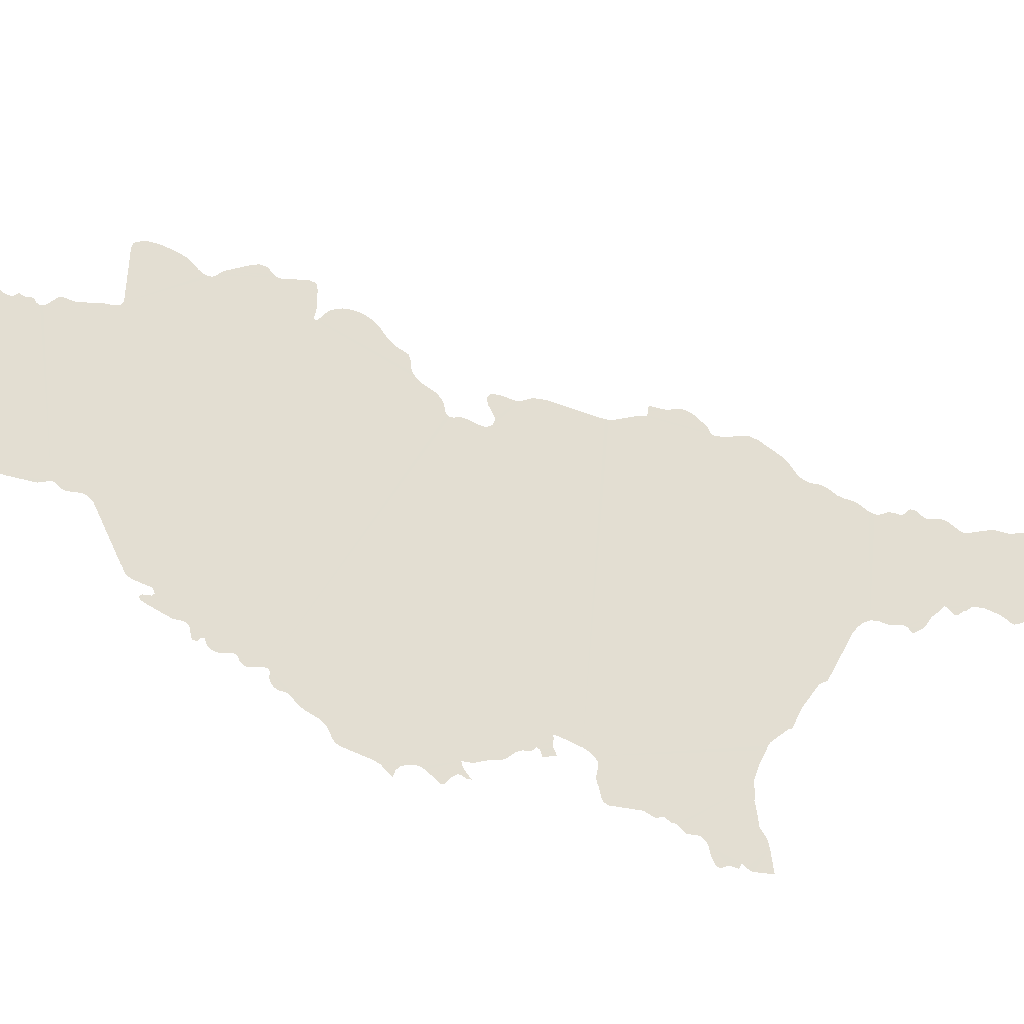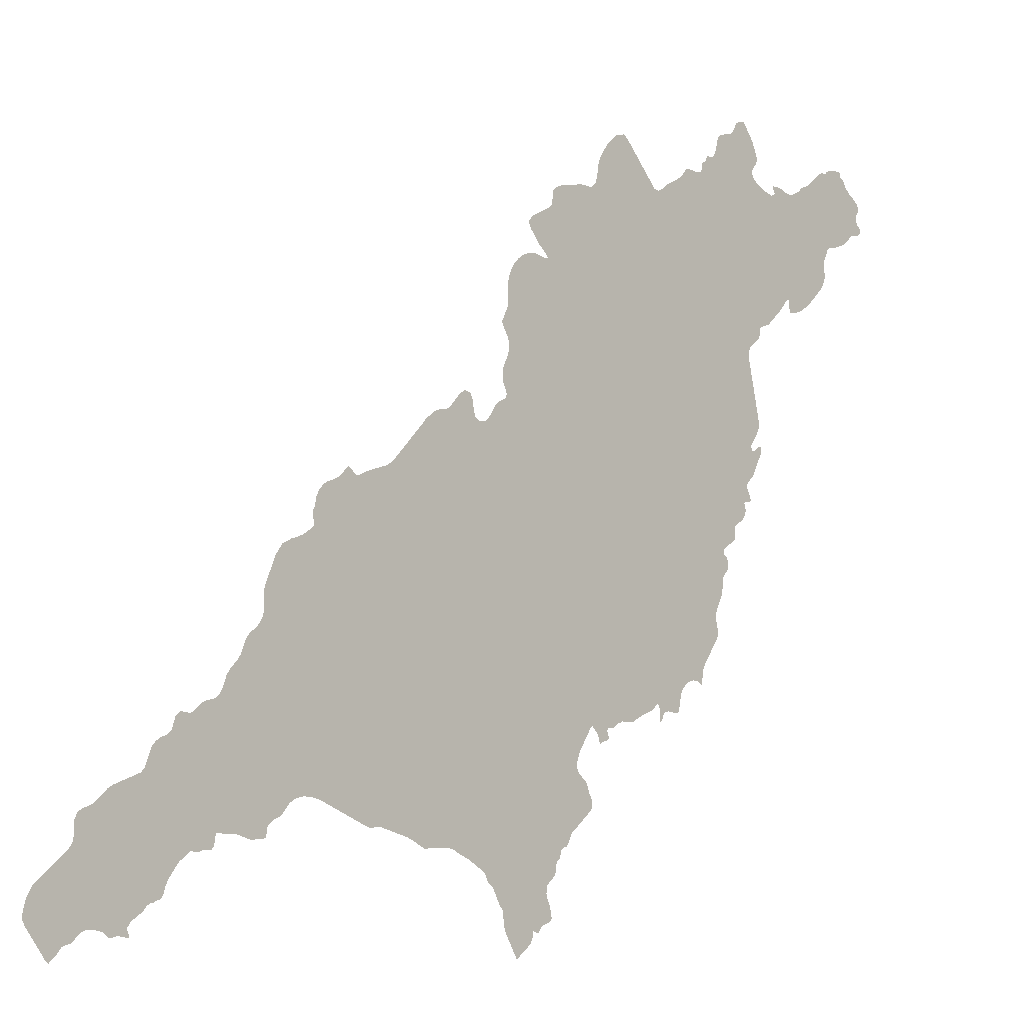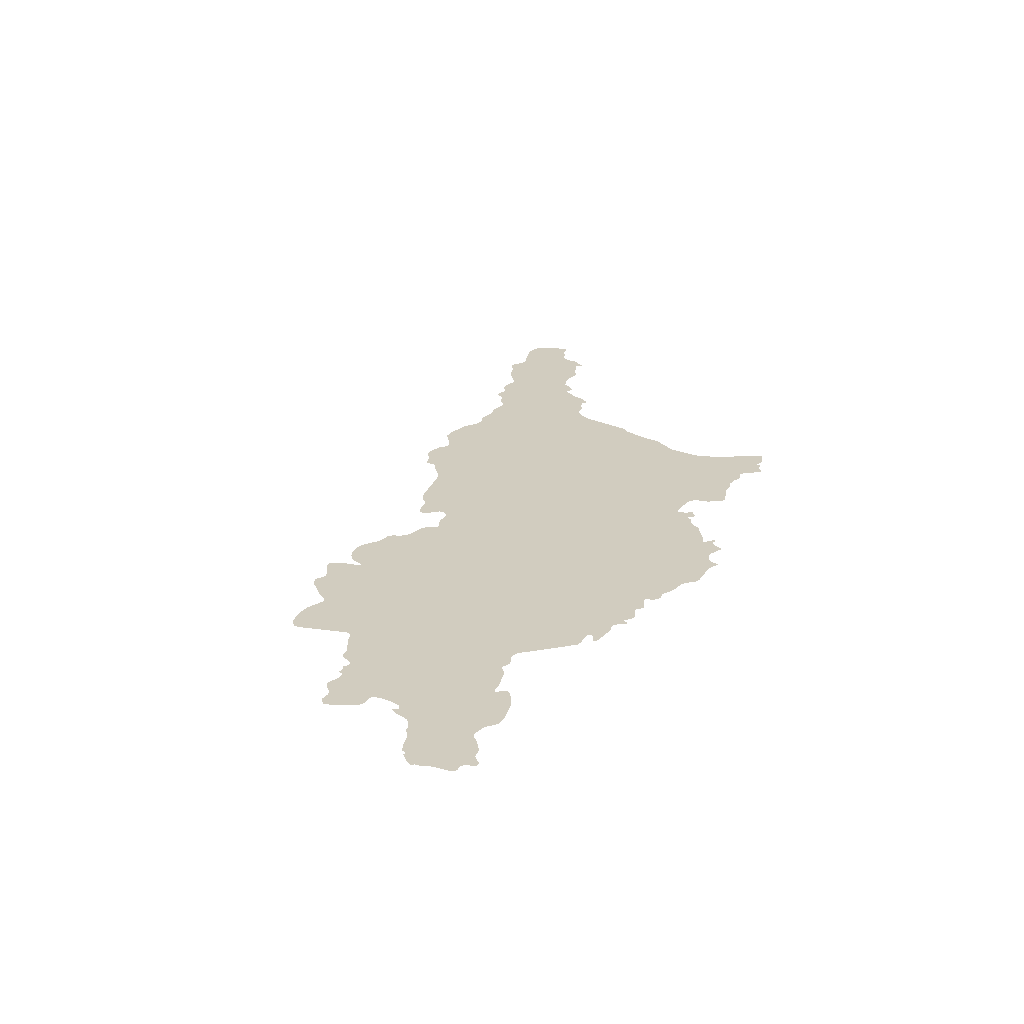
<metadata>
{"format":"obj","ext":"obj","renderer":"f3d","projection":"perspective","resolution":1024,"background":"white","views":[{"elev":-73.4,"azim":-77.7,"up":"+Y"},{"elev":61.3,"azim":63.1,"up":"+Y"},{"elev":-33.5,"azim":-40.3,"up":"+Z"}]}
</metadata>
<code>
o 0_Georgia_sphere.001
v 2.746 3.426 -2.323
v 2.744 3.426 -2.325
v 2.743 3.426 -2.327
v 2.739 3.428 -2.329
v 2.737 3.428 -2.33
v 2.736 3.427 -2.332
v 2.735 3.424 -2.336
v 2.731 3.422 -2.342
v 2.73 3.421 -2.344
v 2.728 3.415 -2.354
v 2.727 3.415 -2.356
v 2.721 3.415 -2.36
v 2.72 3.415 -2.362
v 2.719 3.414 -2.364
v 2.718 3.413 -2.367
v 2.717 3.412 -2.369
v 2.713 3.412 -2.372
v 2.712 3.412 -2.374
v 2.712 3.411 -2.374
v 2.713 3.409 -2.376
v 2.713 3.409 -2.377
v 2.713 3.408 -2.378
v 2.711 3.407 -2.381
v 2.71 3.406 -2.383
v 2.709 3.404 -2.386
v 2.709 3.403 -2.388
v 2.707 3.403 -2.39
v 2.703 3.403 -2.393
v 2.702 3.403 -2.395
v 2.699 3.402 -2.399
v 2.698 3.402 -2.401
v 2.694 3.402 -2.404
v 2.693 3.402 -2.405
v 2.692 3.401 -2.407
v 2.691 3.4 -2.409
v 2.69 3.4 -2.411
v 2.688 3.4 -2.412
v 2.686 3.4 -2.414
v 2.681 3.402 -2.416
v 2.679 3.403 -2.418
v 2.671 3.403 -2.426
v 2.668 3.403 -2.429
v 2.666 3.401 -2.433
v 2.666 3.399 -2.435
v 2.665 3.398 -2.437
v 2.663 3.396 -2.442
v 2.663 3.396 -2.443
v 2.662 3.396 -2.443
v 2.66 3.397 -2.444
v 2.658 3.398 -2.444
v 2.657 3.398 -2.446
v 2.654 3.398 -2.448
v 2.652 3.398 -2.45
v 2.651 3.398 -2.452
v 2.65 3.397 -2.454
v 2.649 3.395 -2.456
v 2.649 3.394 -2.458
v 2.646 3.393 -2.463
v 2.646 3.392 -2.464
v 2.647 3.39 -2.464
v 2.648 3.389 -2.465
v 2.648 3.388 -2.466
v 2.647 3.387 -2.469
v 2.645 3.381 -2.478
v 2.644 3.38 -2.479
v 2.644 3.38 -2.48
v 2.636 3.377 -2.492
v 2.632 3.375 -2.497
v 2.631 3.375 -2.499
v 2.629 3.373 -2.504
v 2.628 3.372 -2.505
v 2.628 3.369 -2.509
v 2.627 3.369 -2.51
v 2.623 3.367 -2.516
v 2.623 3.367 -2.517
v 2.622 3.366 -2.519
v 2.623 3.364 -2.52
v 2.625 3.362 -2.52
v 2.627 3.361 -2.519
v 2.63 3.359 -2.519
v 2.631 3.357 -2.52
v 2.631 3.355 -2.523
v 2.629 3.355 -2.525
v 2.627 3.354 -2.528
v 2.625 3.354 -2.53
v 2.625 3.353 -2.532
v 2.624 3.352 -2.533
v 2.624 3.352 -2.534
v 2.623 3.352 -2.535
v 2.621 3.353 -2.535
v 2.619 3.354 -2.535
v 2.618 3.355 -2.536
v 2.615 3.356 -2.537
v 2.61 3.356 -2.542
v 2.608 3.357 -2.543
v 2.606 3.358 -2.544
v 2.605 3.359 -2.544
v 2.602 3.361 -2.544
v 2.6 3.363 -2.544
v 2.596 3.363 -2.549
v 2.593 3.363 -2.55
v 2.588 3.366 -2.553
v 2.586 3.366 -2.554
v 2.584 3.366 -2.557
v 2.582 3.366 -2.559
v 2.58 3.365 -2.561
v 2.579 3.364 -2.564
v 2.579 3.363 -2.565
v 2.578 3.362 -2.568
v 2.578 3.361 -2.569
v 2.58 3.356 -2.573
v 2.579 3.356 -2.574
v 2.579 3.356 -2.574
v 2.575 3.36 -2.572
v 2.572 3.364 -2.572
v 2.571 3.365 -2.571
v 2.568 3.367 -2.571
v 2.567 3.366 -2.574
v 2.564 3.362 -2.582
v 2.563 3.361 -2.583
v 2.562 3.361 -2.584
v 2.561 3.361 -2.585
v 2.559 3.362 -2.586
v 2.558 3.362 -2.587
v 2.556 3.362 -2.589
v 2.556 3.36 -2.592
v 2.555 3.354 -2.6
v 2.555 3.353 -2.602
v 2.555 3.352 -2.603
v 2.555 3.351 -2.604
v 2.555 3.35 -2.605
v 2.554 3.349 -2.607
v 2.551 3.349 -2.609
v 2.547 3.351 -2.612
v 2.544 3.351 -2.615
v 2.54 3.35 -2.62
v 2.537 3.348 -2.625
v 2.537 3.346 -2.629
v 2.538 3.344 -2.629
v 2.553 3.327 -2.634
v 2.554 3.325 -2.635
v 2.553 3.324 -2.638
v 2.551 3.323 -2.64
v 2.548 3.319 -2.648
v 2.545 3.318 -2.653
v 2.545 3.318 -2.654
v 2.546 3.314 -2.658
v 2.546 3.313 -2.659
v 2.545 3.312 -2.66
v 2.544 3.312 -2.661
v 2.543 3.313 -2.661
v 2.542 3.313 -2.662
v 2.542 3.312 -2.663
v 2.54 3.312 -2.665
v 2.54 3.312 -2.665
v 2.54 3.31 -2.667
v 2.539 3.31 -2.669
v 2.537 3.31 -2.67
v 2.534 3.31 -2.673
v 2.533 3.311 -2.674
v 2.532 3.31 -2.675
v 2.532 3.309 -2.677
v 2.531 3.306 -2.681
v 2.53 3.306 -2.683
v 2.527 3.306 -2.686
v 2.526 3.305 -2.688
v 2.526 3.303 -2.69
v 2.53 3.299 -2.691
v 2.533 3.297 -2.691
v 2.536 3.294 -2.691
v 2.538 3.293 -2.69
v 2.539 3.292 -2.69
v 2.54 3.292 -2.689
v 2.542 3.293 -2.686
v 2.543 3.293 -2.685
v 2.545 3.292 -2.685
v 2.547 3.289 -2.686
v 2.549 3.285 -2.688
v 2.55 3.282 -2.691
v 2.549 3.281 -2.693
v 2.548 3.282 -2.693
v 2.547 3.282 -2.694
v 2.547 3.28 -2.697
v 2.549 3.276 -2.699
v 2.549 3.275 -2.701
v 2.549 3.273 -2.702
v 2.547 3.271 -2.706
v 2.547 3.271 -2.707
v 2.546 3.271 -2.708
v 2.545 3.268 -2.712
v 2.541 3.266 -2.719
v 2.54 3.265 -2.722
v 2.54 3.263 -2.724
v 2.539 3.263 -2.725
v 2.539 3.262 -2.726
v 2.538 3.261 -2.728
v 2.538 3.258 -2.731
v 2.539 3.257 -2.732
v 2.54 3.256 -2.731
v 2.541 3.255 -2.732
v 2.542 3.254 -2.733
v 2.543 3.253 -2.732
v 2.546 3.25 -2.733
v 2.547 3.248 -2.734
v 2.549 3.245 -2.736
v 2.551 3.244 -2.736
v 2.552 3.244 -2.735
v 2.553 3.244 -2.733
v 2.554 3.244 -2.732
v 2.555 3.243 -2.732
v 2.557 3.242 -2.732
v 2.558 3.241 -2.732
v 2.559 3.24 -2.732
v 2.56 3.24 -2.731
v 2.56 3.24 -2.73
v 2.561 3.243 -2.727
v 2.561 3.243 -2.726
v 2.563 3.244 -2.722
v 2.564 3.245 -2.721
v 2.565 3.248 -2.716
v 2.566 3.25 -2.713
v 2.566 3.251 -2.712
v 2.567 3.251 -2.711
v 2.571 3.251 -2.707
v 2.572 3.251 -2.706
v 2.574 3.25 -2.705
v 2.576 3.249 -2.705
v 2.577 3.248 -2.704
v 2.578 3.248 -2.703
v 2.581 3.249 -2.7
v 2.587 3.252 -2.691
v 2.588 3.253 -2.687
v 2.589 3.254 -2.685
v 2.59 3.256 -2.682
v 2.59 3.258 -2.68
v 2.588 3.26 -2.68
v 2.586 3.26 -2.681
v 2.585 3.261 -2.681
v 2.586 3.261 -2.679
v 2.589 3.262 -2.675
v 2.595 3.265 -2.666
v 2.595 3.267 -2.663
v 2.596 3.268 -2.662
v 2.596 3.268 -2.661
v 2.598 3.268 -2.66
v 2.599 3.267 -2.659
v 2.6 3.268 -2.658
v 2.602 3.269 -2.655
v 2.602 3.269 -2.653
v 2.604 3.27 -2.652
v 2.606 3.269 -2.65
v 2.618 3.262 -2.647
v 2.626 3.257 -2.645
v 2.627 3.257 -2.644
v 2.628 3.256 -2.644
v 2.629 3.255 -2.643
v 2.631 3.255 -2.642
v 2.636 3.256 -2.636
v 2.637 3.255 -2.636
v 2.638 3.254 -2.637
v 2.636 3.253 -2.639
v 2.636 3.252 -2.64
v 2.637 3.251 -2.64
v 2.639 3.251 -2.639
v 2.646 3.251 -2.631
v 2.648 3.252 -2.629
v 2.649 3.252 -2.627
v 2.65 3.252 -2.627
v 2.651 3.251 -2.627
v 2.653 3.25 -2.627
v 2.654 3.249 -2.626
v 2.655 3.249 -2.625
v 2.655 3.251 -2.624
v 2.655 3.251 -2.623
v 2.657 3.25 -2.622
v 2.659 3.249 -2.621
v 2.66 3.249 -2.62
v 2.661 3.25 -2.618
v 2.662 3.252 -2.615
v 2.663 3.252 -2.614
v 2.664 3.252 -2.613
v 2.665 3.251 -2.613
v 2.667 3.25 -2.612
v 2.668 3.251 -2.611
v 2.669 3.252 -2.607
v 2.67 3.253 -2.605
v 2.672 3.253 -2.604
v 2.673 3.251 -2.605
v 2.673 3.251 -2.605
v 2.675 3.25 -2.605
v 2.676 3.249 -2.604
v 2.677 3.249 -2.603
v 2.679 3.25 -2.6
v 2.68 3.25 -2.599
v 2.683 3.249 -2.598
v 2.684 3.248 -2.597
v 2.685 3.248 -2.596
v 2.69 3.248 -2.591
v 2.693 3.247 -2.589
v 2.697 3.245 -2.588
v 2.698 3.244 -2.588
v 2.7 3.244 -2.586
v 2.707 3.246 -2.577
v 2.709 3.246 -2.575
v 2.713 3.245 -2.573
v 2.714 3.244 -2.572
v 2.713 3.247 -2.571
v 2.712 3.248 -2.569
v 2.713 3.25 -2.567
v 2.714 3.251 -2.565
v 2.715 3.251 -2.563
v 2.716 3.251 -2.561
v 2.722 3.25 -2.557
v 2.722 3.25 -2.556
v 2.722 3.254 -2.553
v 2.722 3.255 -2.551
v 2.723 3.255 -2.55
v 2.724 3.255 -2.549
v 2.725 3.256 -2.547
v 2.721 3.257 -2.549
v 2.72 3.258 -2.55
v 2.719 3.259 -2.55
v 2.72 3.26 -2.548
v 2.721 3.261 -2.546
v 2.722 3.263 -2.542
v 2.724 3.266 -2.536
v 2.724 3.267 -2.535
v 2.724 3.27 -2.532
v 2.724 3.271 -2.53
v 2.724 3.271 -2.529
v 2.725 3.272 -2.527
v 2.726 3.273 -2.526
v 2.725 3.274 -2.525
v 2.726 3.274 -2.524
v 2.728 3.273 -2.523
v 2.729 3.273 -2.522
v 2.729 3.274 -2.521
v 2.73 3.275 -2.519
v 2.729 3.276 -2.519
v 2.728 3.277 -2.519
v 2.727 3.277 -2.519
v 2.726 3.278 -2.519
v 2.726 3.279 -2.519
v 2.725 3.28 -2.519
v 2.724 3.28 -2.519
v 2.725 3.281 -2.517
v 2.732 3.282 -2.51
v 2.734 3.282 -2.507
v 2.735 3.281 -2.506
v 2.737 3.28 -2.506
v 2.739 3.279 -2.506
v 2.741 3.276 -2.507
v 2.742 3.275 -2.507
v 2.744 3.274 -2.507
v 2.747 3.271 -2.507
v 2.749 3.271 -2.506
v 2.749 3.271 -2.505
v 2.75 3.27 -2.505
v 2.756 3.275 -2.493
v 2.759 3.275 -2.491
v 2.76 3.275 -2.49
v 2.76 3.276 -2.488
v 2.761 3.276 -2.487
v 2.761 3.276 -2.486
v 2.763 3.276 -2.485
v 2.764 3.276 -2.484
v 2.764 3.276 -2.483
v 2.765 3.276 -2.483
v 2.766 3.276 -2.482
v 2.768 3.275 -2.481
v 2.771 3.277 -2.476
v 2.773 3.276 -2.474
v 2.774 3.276 -2.474
v 2.778 3.273 -2.474
v 2.781 3.272 -2.473
v 2.782 3.272 -2.472
v 2.782 3.274 -2.468
v 2.783 3.274 -2.468
v 2.784 3.274 -2.466
v 2.785 3.275 -2.465
v 2.784 3.276 -2.464
v 2.784 3.276 -2.464
v 2.786 3.276 -2.463
v 2.787 3.276 -2.461
v 2.788 3.276 -2.46
v 2.791 3.279 -2.453
v 2.784 3.285 -2.453
v 2.781 3.287 -2.454
v 2.777 3.289 -2.455
v 2.775 3.292 -2.455
v 2.77 3.296 -2.455
v 2.769 3.297 -2.455
v 2.768 3.297 -2.454
v 2.767 3.298 -2.454
v 2.766 3.3 -2.454
v 2.765 3.3 -2.454
v 2.764 3.301 -2.454
v 2.761 3.307 -2.451
v 2.758 3.312 -2.447
v 2.757 3.313 -2.446
v 2.757 3.315 -2.445
v 2.756 3.318 -2.441
v 2.756 3.321 -2.438
v 2.756 3.322 -2.437
v 2.756 3.323 -2.436
v 2.755 3.324 -2.435
v 2.754 3.327 -2.434
v 2.752 3.33 -2.432
v 2.748 3.34 -2.423
v 2.748 3.341 -2.422
v 2.749 3.343 -2.42
v 2.748 3.344 -2.419
v 2.739 3.361 -2.407
v 2.738 3.364 -2.404
v 2.738 3.367 -2.402
v 2.738 3.369 -2.399
v 2.739 3.37 -2.396
v 2.742 3.371 -2.392
v 2.743 3.372 -2.391
v 2.743 3.372 -2.39
v 2.744 3.373 -2.388
v 2.745 3.374 -2.387
v 2.746 3.374 -2.386
v 2.748 3.373 -2.385
v 2.748 3.373 -2.384
v 2.748 3.377 -2.379
v 2.746 3.382 -2.375
v 2.746 3.386 -2.371
v 2.745 3.388 -2.369
v 2.747 3.388 -2.368
v 2.749 3.387 -2.367
v 2.75 3.387 -2.365
v 2.75 3.39 -2.362
v 2.75 3.39 -2.361
v 2.75 3.393 -2.359
v 2.752 3.395 -2.354
v 2.756 3.396 -2.349
v 2.759 3.396 -2.346
v 2.76 3.396 -2.345
v 2.761 3.396 -2.344
v 2.762 3.397 -2.342
v 2.762 3.397 -2.341
v 2.762 3.398 -2.34
v 2.763 3.399 -2.339
v 2.764 3.399 -2.337
v 2.766 3.401 -2.332
v 2.768 3.402 -2.33
v 2.77 3.4 -2.33
v 2.77 3.401 -2.329
v 2.77 3.403 -2.327
v 2.769 3.404 -2.327
v 2.77 3.405 -2.325
v 2.77 3.406 -2.324
v 2.768 3.408 -2.323
v 2.767 3.41 -2.321
v 2.767 3.412 -2.319
v 2.767 3.413 -2.318
v 2.768 3.414 -2.316
v 2.77 3.415 -2.313
v 2.77 3.417 -2.31
v 2.77 3.417 -2.309
v 2.772 3.417 -2.307
v 2.773 3.418 -2.305
v 2.774 3.418 -2.304
v 2.773 3.42 -2.304
v 2.764 3.429 -2.302
v 2.763 3.43 -2.302
v 2.761 3.43 -2.303
v 2.757 3.431 -2.306
v 2.754 3.431 -2.309
f 427 426 423
f 198 197 199
f 197 196 199
f 195 194 193
f 196 195 193
f 199 196 193
f 201 200 202
f 200 199 202
f 193 192 191
f 205 204 208
f 204 203 209
f 205 208 207
f 202 199 193
f 206 205 207
f 203 202 193
f 193 191 220
f 191 190 221
f 190 189 188
f 190 188 222
f 188 187 222
f 203 193 219
f 191 221 220
f 208 204 209
f 221 190 222
f 187 186 223
f 210 209 217
f 209 203 217
f 186 185 224
f 184 183 180
f 183 182 181
f 222 187 223
f 183 181 180
f 211 210 216
f 193 220 219
f 217 203 219
f 185 184 180
f 212 211 215
f 214 213 212
f 216 215 211
f 215 214 212
f 219 218 217
f 217 216 210
f 185 180 238
f 180 179 238
f 223 186 224
f 224 185 225
f 179 178 239
f 225 185 238
f 238 179 239
f 178 177 243
f 228 227 229
f 227 226 229
f 226 225 230
f 225 238 230
f 230 229 226
f 232 231 238
f 231 230 238
f 232 238 233
f 234 233 237
f 237 233 238
f 236 235 234
f 237 236 234
f 177 176 149
f 239 178 240
f 241 240 242
f 243 240 178
f 243 177 149
f 240 243 242
f 246 245 247
f 245 244 248
f 247 245 248
f 156 176 157
f 244 243 148
f 176 156 149
f 176 175 157
f 249 248 244
f 249 244 144
f 250 249 142
f 174 173 170
f 173 172 171
f 251 250 141
f 243 149 148
f 173 171 170
f 170 169 174
f 169 168 164
f 174 169 164
f 168 167 166
f 166 165 168
f 165 164 168
f 163 162 158
f 162 161 159
f 159 161 160
f 164 163 174
f 175 174 163
f 162 159 158
f 163 158 175
f 253 252 258
f 252 251 258
f 256 255 257
f 255 254 257
f 254 253 258
f 175 158 157
f 244 148 144
f 156 155 154
f 149 156 150
f 258 257 254
f 258 251 112
f 156 154 153
f 153 152 151
f 153 151 150
f 156 153 150
f 249 144 142
f 144 148 147
f 147 146 144
f 146 145 144
f 250 142 141
f 144 143 142
f 259 258 266
f 251 141 112
f 112 140 131
f 262 261 263
f 261 260 264
f 263 261 264
f 140 112 141
f 131 140 132
f 112 131 130
f 140 139 135
f 135 139 136
f 264 260 265
f 260 259 265
f 266 265 259
f 267 266 258
f 139 138 137
f 136 139 137
f 135 134 133
f 140 135 133
f 267 258 280
f 132 140 133
f 268 267 274
f 271 270 272
f 270 269 273
f 272 270 273
f 269 268 273
f 280 258 89
f 267 280 279
f 112 130 121
f 129 128 127
f 130 129 121
f 112 121 113
f 274 273 268
f 276 275 274
f 278 277 274
f 277 276 274
f 279 278 274
f 279 274 267
f 129 127 121
f 127 126 122
f 126 125 122
f 127 122 121
f 125 124 123
f 125 123 122
f 283 282 284
f 282 281 284
f 281 280 285
f 258 112 89
f 121 120 113
f 285 284 281
f 120 119 113
f 119 118 115
f 118 117 116
f 115 118 116
f 115 114 119
f 114 113 119
f 286 285 280
f 289 288 290
f 288 287 290
f 286 280 89
f 287 286 88
f 291 290 287
f 293 292 287
f 292 291 287
f 296 295 294
f 297 296 298
f 296 294 298
f 294 293 287
f 111 110 109
f 286 89 88
f 112 111 96
f 95 112 96
f 294 287 298
f 112 95 94
f 111 109 108
f 108 107 106
f 111 108 106
f 106 105 111
f 105 104 111
f 104 103 102
f 111 104 102
f 102 101 111
f 100 99 98
f 100 98 97
f 101 100 111
f 298 287 88
f 301 300 302
f 300 299 302
f 299 298 309
f 112 94 89
f 100 97 96
f 100 96 111
f 303 302 299
f 94 93 90
f 93 92 91
f 304 303 308
f 303 299 309
f 308 303 309
f 306 305 307
f 305 304 307
f 93 91 90
f 307 304 308
f 94 90 89
f 298 88 322
f 298 322 310
f 309 298 310
f 88 87 83
f 322 88 328
f 311 310 322
f 86 85 84
f 87 86 83
f 314 313 312
f 312 311 322
f 328 88 345
f 312 322 315
f 86 84 83
f 83 82 345
f 314 312 315
f 345 88 83
f 316 315 321
f 315 322 321
f 82 81 346
f 319 318 320
f 318 317 320
f 81 80 72
f 79 78 74
f 78 77 75
f 80 79 73
f 78 75 74
f 73 79 74
f 77 76 75
f 72 71 69
f 71 70 69
f 72 69 68
f 80 73 72
f 317 316 320
f 81 72 68
f 68 67 81
f 67 66 81
f 321 320 316
f 324 323 325
f 323 322 325
f 64 63 62
f 327 326 328
f 326 325 328
f 330 329 328
f 325 322 328
f 345 82 346
f 81 66 346
f 66 65 347
f 332 331 333
f 331 330 333
f 330 328 345
f 65 64 347
f 336 335 334
f 333 330 345
f 346 66 347
f 337 336 334
f 334 333 342
f 333 345 343
f 64 62 47
f 47 62 48
f 338 337 339
f 337 334 340
f 340 339 337
f 62 61 48
f 60 59 57
f 59 58 57
f 56 55 51
f 55 54 53
f 60 57 61
f 57 56 61
f 55 53 51
f 53 52 51
f 51 50 49
f 51 49 48
f 61 56 48
f 48 56 51
f 341 340 334
f 344 343 345
f 343 342 333
f 342 341 334
f 64 47 409
f 47 46 409
f 347 64 401
f 46 45 38
f 347 401 348
f 401 64 408
f 44 43 41
f 43 42 41
f 45 44 38
f 408 64 409
f 46 38 413
f 41 40 44
f 40 39 44
f 39 38 44
f 348 401 400
f 349 348 400
f 38 37 413
f 350 349 398
f 349 400 399
f 37 36 414
f 353 352 354
f 352 351 354
f 351 350 359
f 398 349 399
f 35 34 32
f 34 33 32
f 36 35 415
f 356 355 357
f 355 354 358
f 357 355 358
f 359 358 354
f 354 351 359
f 409 46 413
f 35 32 31
f 361 360 362
f 360 359 362
f 363 350 397
f 35 31 415
f 31 30 415
f 30 29 27
f 29 28 27
f 350 363 359
f 363 362 359
f 36 415 414
f 30 27 416
f 27 26 416
f 413 37 414
f 25 24 23
f 26 25 421
f 366 365 364
f 364 363 397
f 25 23 22
f 350 398 397
f 25 22 428
f 367 366 364
f 370 369 371
f 369 368 371
f 367 364 396
f 368 367 396
f 22 21 429
f 371 368 395
f 20 19 17
f 19 18 17
f 364 397 396
f 21 20 16
f 372 371 390
f 415 30 416
f 20 17 16
f 373 372 382
f 375 374 377
f 374 373 377
f 377 376 375
f 380 379 381
f 379 378 381
f 378 377 382
f 377 373 382
f 15 14 12
f 14 13 12
f 12 11 15
f 10 9 436
f 9 8 437
f 437 7 443
f 7 437 8
f 443 7 444
f 16 15 429
f 15 11 429
f 381 378 382
f 384 383 385
f 383 382 387
f 385 383 387
f 16 429 21
f 11 10 435
f 429 11 435
f 7 6 3
f 6 5 4
f 6 4 3
f 7 3 444
f 3 2 444
f 387 386 385
f 389 388 382
f 388 387 382
f 391 390 371
f 390 389 372
f 372 389 382
f 394 393 392
f 394 392 395
f 392 391 395
f 396 395 368
f 395 391 371
f 2 1 455
f 456 1 457
f 1 470 457
f 470 469 460
f 469 468 466
f 468 467 466
f 466 465 461
f 460 466 461
f 465 464 463
f 463 462 465
f 462 461 465
f 460 459 458
f 460 458 470
f 458 457 470
f 466 460 469
f 1 456 455
f 403 402 407
f 402 401 408
f 405 404 406
f 404 403 406
f 402 408 407
f 416 26 417
f 2 455 446
f 444 2 446
f 407 406 403
f 455 454 446
f 454 453 452
f 454 452 451
f 454 451 447
f 446 454 447
f 450 449 447
f 449 448 447
f 451 450 447
f 412 411 410
f 410 409 413
f 446 445 444
f 412 410 413
f 417 26 420
f 420 26 421
f 9 437 436
f 443 442 441
f 441 440 439
f 441 439 438
f 443 441 438
f 421 25 427
f 419 418 420
f 418 417 420
f 427 25 428
f 443 438 437
f 10 436 435
f 435 434 433
f 422 421 427
f 428 22 429
f 435 433 430
f 429 435 430
f 433 432 430
f 432 431 430
f 423 422 427
f 425 424 426
f 424 423 426

</code>
